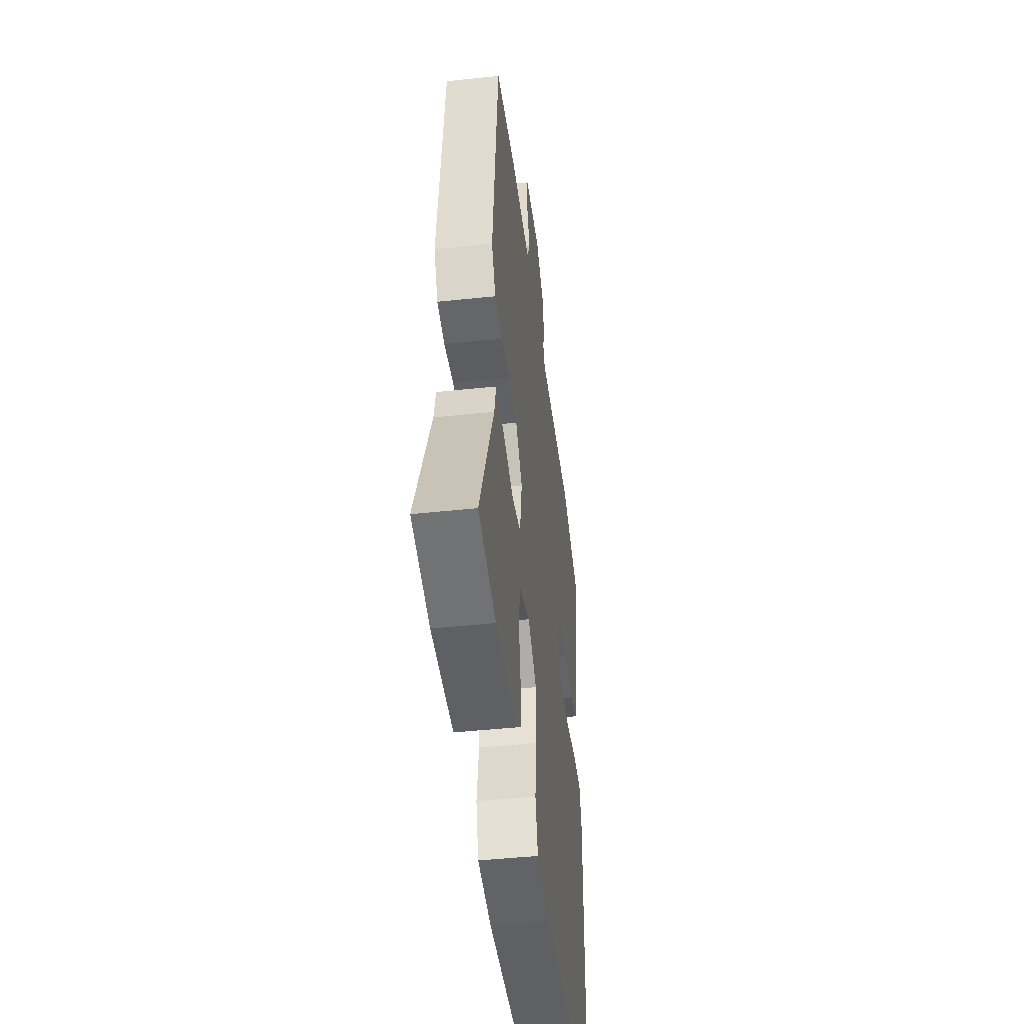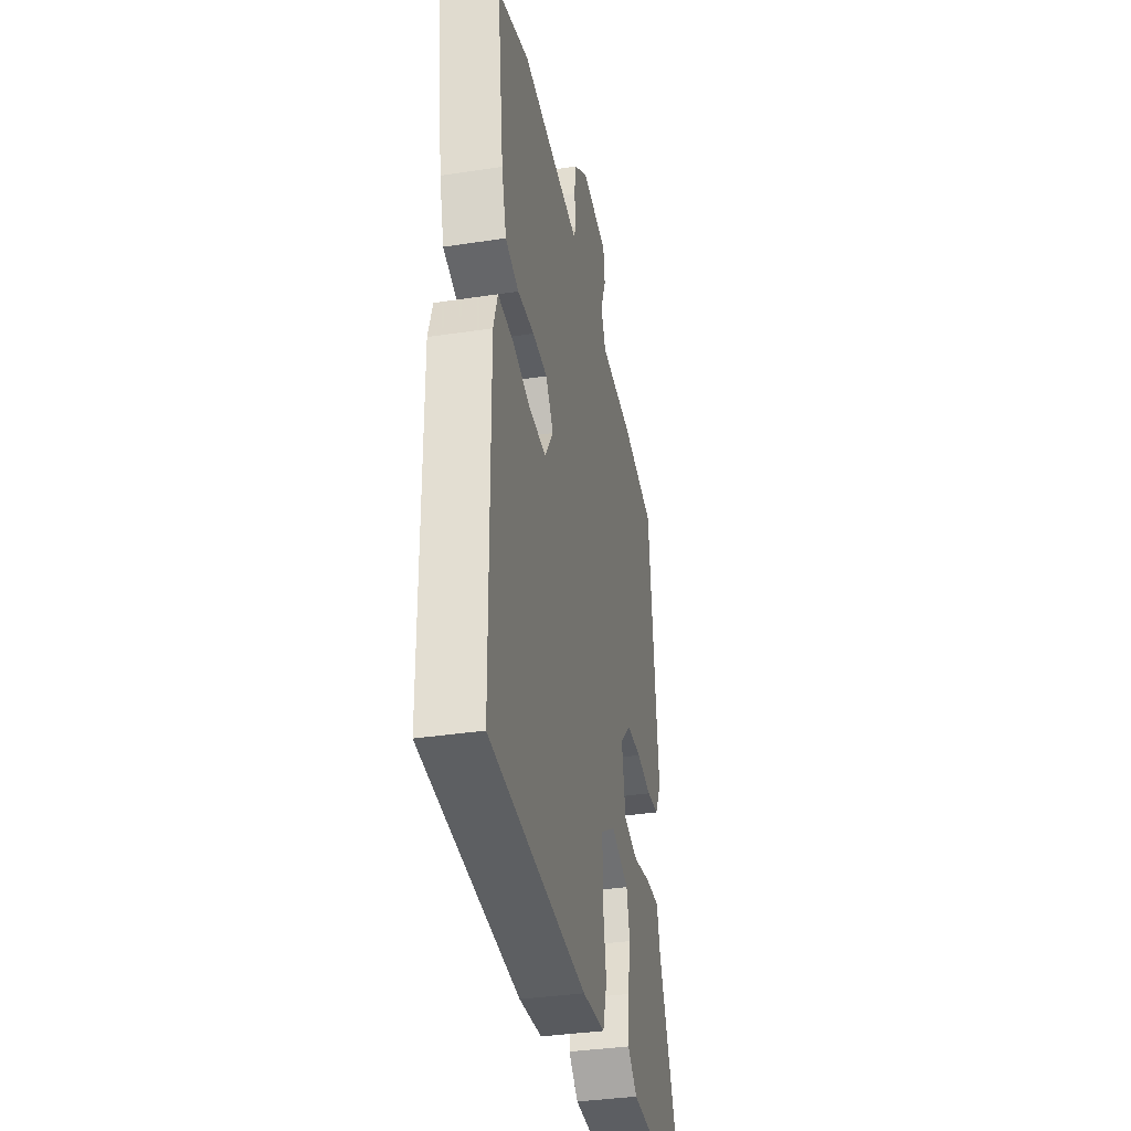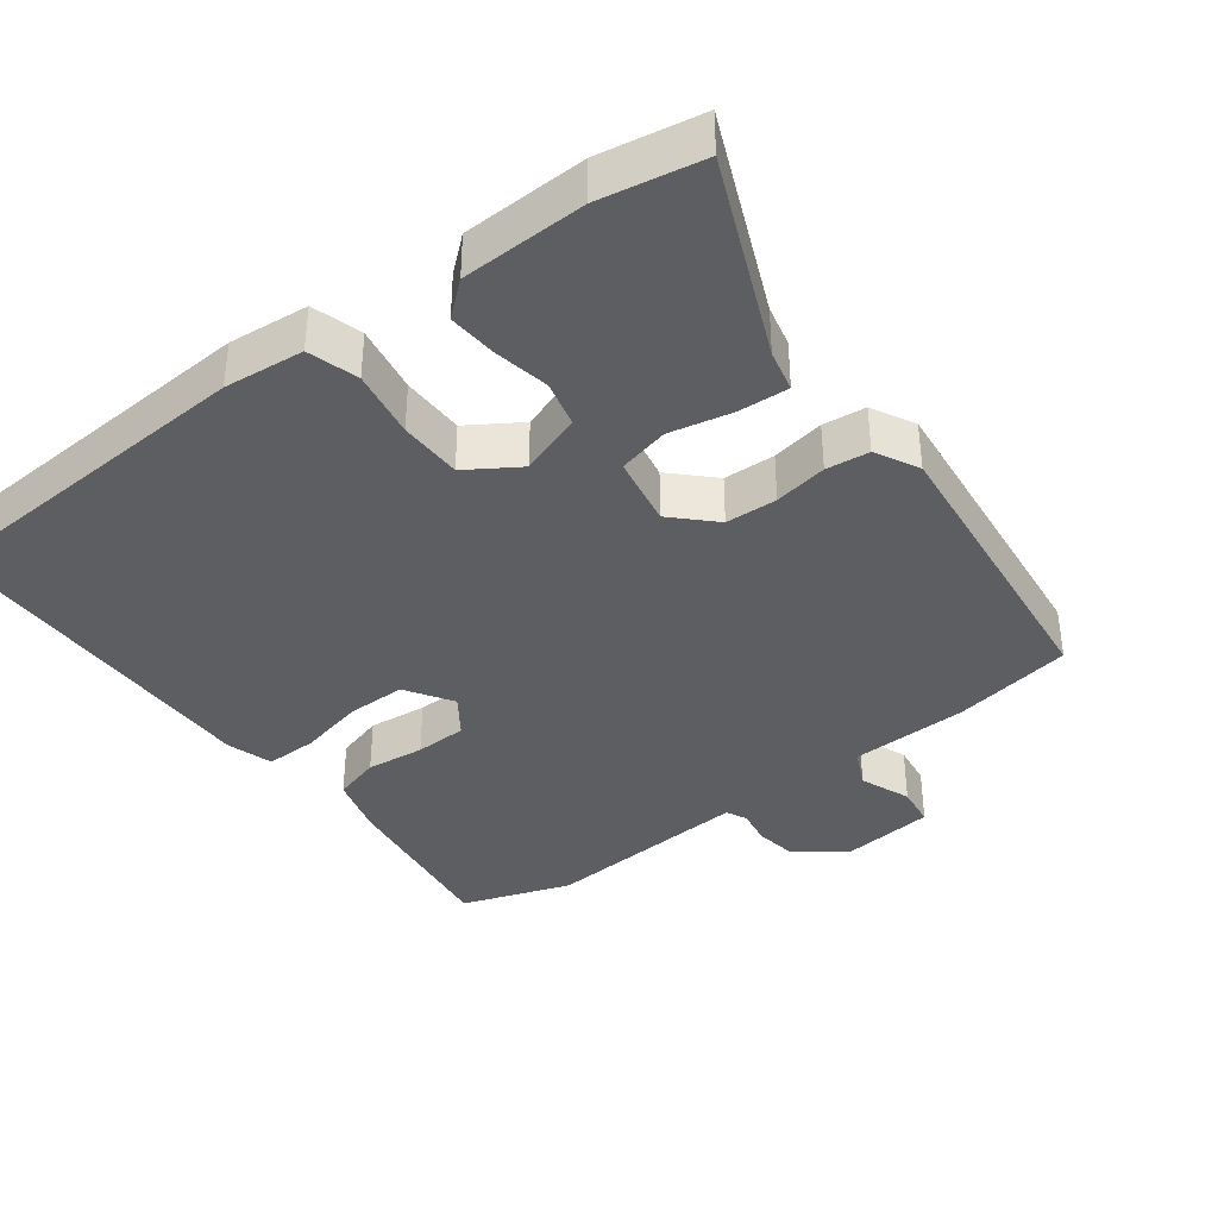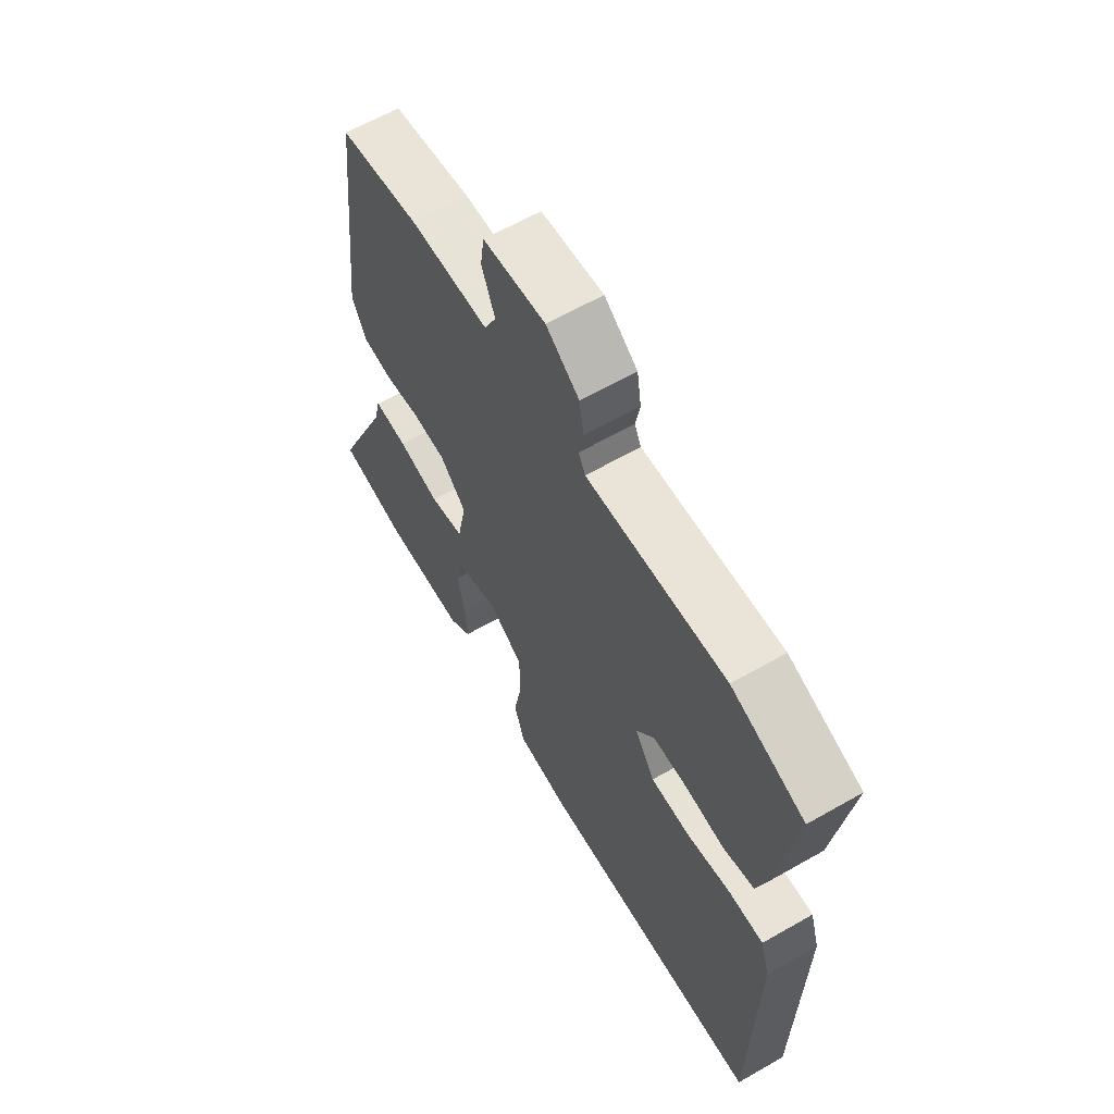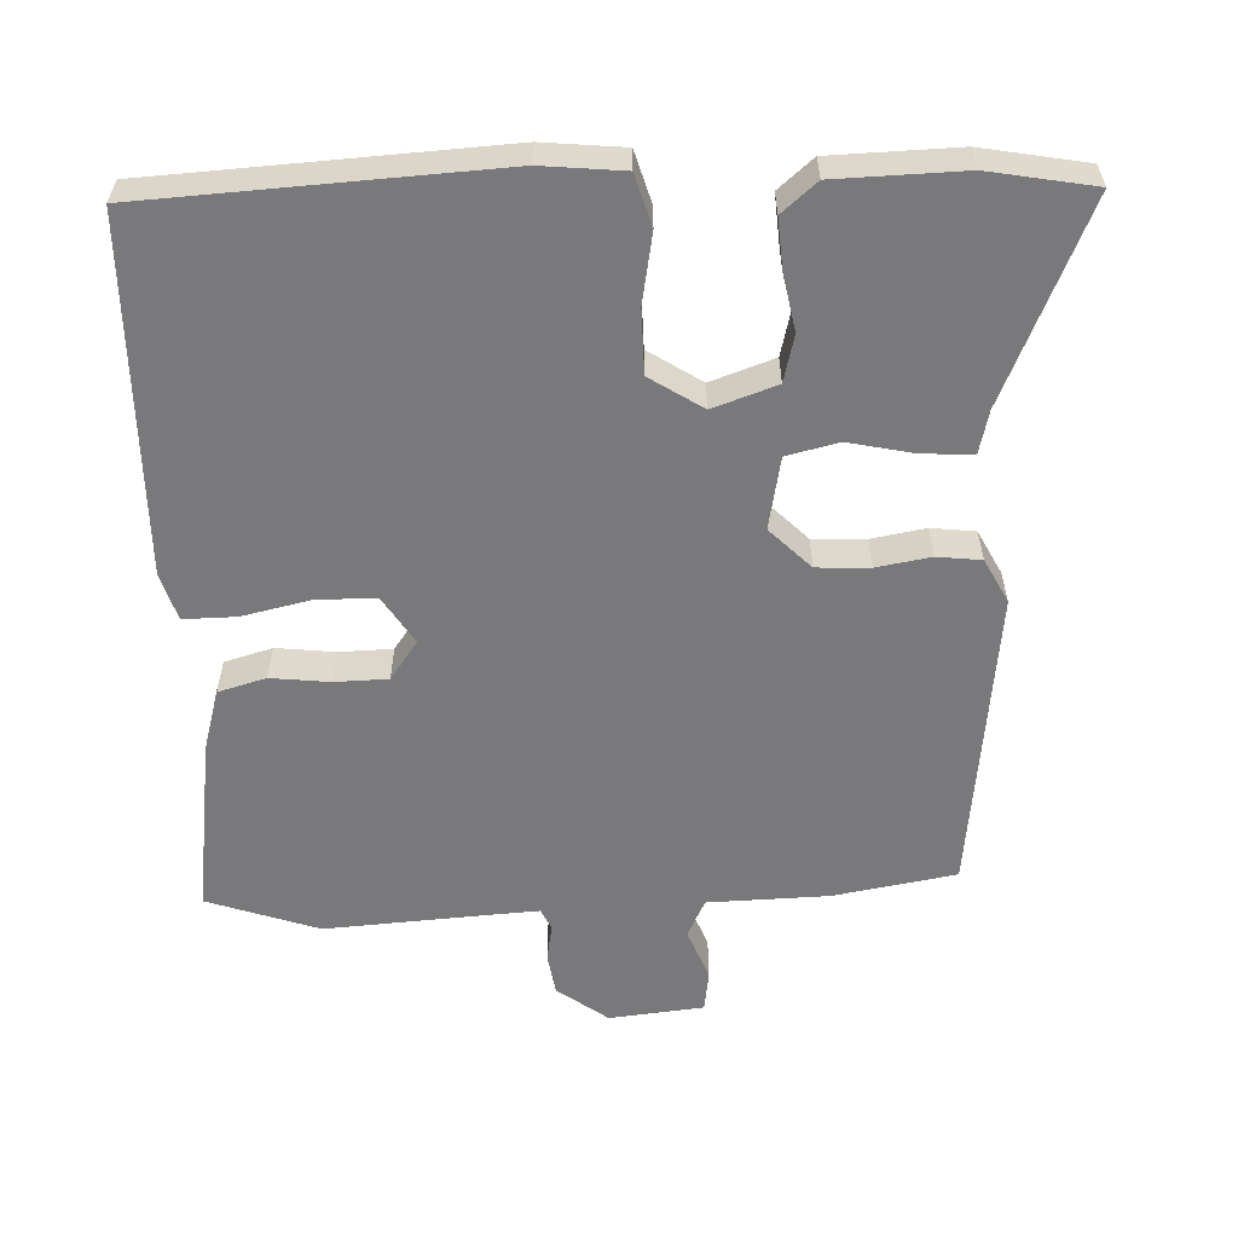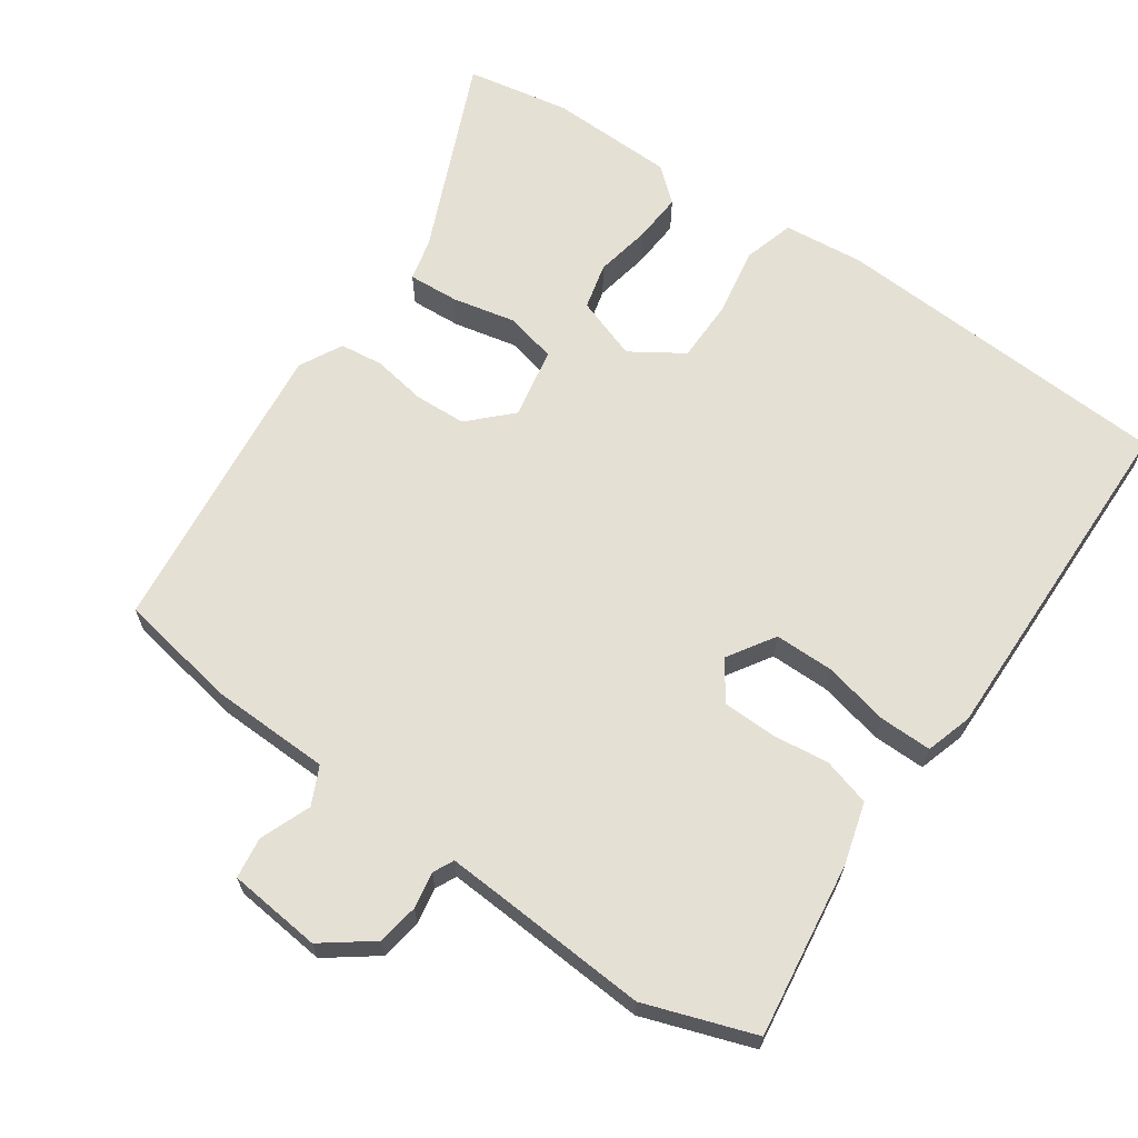
<metadata>
{"format":"obj","ext":"obj","renderer":"f3d","projection":"perspective","resolution":1024,"background":"white","views":[{"elev":-45.5,"azim":-83.0,"up":"+Z"},{"elev":-36.3,"azim":101.2,"up":"+Z"},{"elev":-37.8,"azim":-143.0,"up":"+Y"},{"elev":63.0,"azim":60.0,"up":"+Z"},{"elev":-57.9,"azim":-177.9,"up":"+Y"},{"elev":65.5,"azim":34.6,"up":"+Y"}]}
</metadata>
<code>
v -0.486 0.07 -0.502
v -0.631 0.07 -0.476
v -0.512 0.07 -0.199
v -0.498 0.07 -0.14
v -0.427 0.07 -0.144
v -0.338 0.07 -0.163
v -0.266 0.07 -0.146
v -0.247 0.07 -0.046
v -0.303 0.07 0.01
v -0.376 0.07 0.013
v -0.451 0.07 0
v -0.512 0.07 0.007
v -0.544 0.07 0.068
v -0.497 0.07 0.49
v -0.328 0.07 0.52
v -0.161 0.07 0.525
v -0.136 0.07 0.578
v -0.164 0.07 0.649
v -0.156 0.07 0.707
v -0.025 0.07 0.721
v 0.045 0.07 0.669
v 0.054 0.07 0.611
v 0.045 0.07 0.56
v 0.059 0.07 0.531
v 0.137 0.07 0.536
v 0.353 0.07 0.551
v 0.507 0.07 0.498
v 0.473 0.07 0.251
v 0.449 0.07 0.166
v 0.383 0.07 0.147
v 0.301 0.07 0.156
v 0.228 0.07 0.154
v 0.19 0.07 0.1
v 0.232 0.07 0.034
v 0.315 0.07 0.034
v 0.408 0.07 0.055
v 0.481 0.07 0.056
v 0.501 0.07 -0.009
v 0.494 0.07 -0.498
v 0.013 0.07 -0.526
v -0.1 0.07 -0.515
v -0.121 0.07 -0.444
v -0.104 0.07 -0.348
v -0.105 0.07 -0.259
v -0.178 0.07 -0.212
v -0.266 0.07 -0.243
v -0.282 0.07 -0.308
v -0.267 0.07 -0.386
v -0.262 0.07 -0.456
v -0.31 0.07 -0.497
v -0.486 0 -0.502
v -0.631 0 -0.476
v -0.512 0 -0.199
v -0.498 0 -0.14
v -0.427 0 -0.144
v -0.338 0 -0.163
v -0.266 0 -0.146
v -0.247 0 -0.046
v -0.303 0 0.01
v -0.376 0 0.013
v -0.451 0 0
v -0.512 0 0.007
v -0.544 0 0.068
v -0.497 0 0.49
v -0.328 0 0.52
v -0.161 0 0.525
v -0.136 0 0.578
v -0.164 0 0.649
v -0.156 0 0.707
v -0.025 0 0.721
v 0.045 0 0.669
v 0.054 0 0.611
v 0.045 0 0.56
v 0.059 0 0.531
v 0.137 0 0.536
v 0.353 0 0.551
v 0.507 0 0.498
v 0.473 0 0.251
v 0.449 0 0.166
v 0.383 0 0.147
v 0.301 0 0.156
v 0.228 0 0.154
v 0.19 0 0.1
v 0.232 0 0.034
v 0.315 0 0.034
v 0.408 0 0.055
v 0.481 0 0.056
v 0.501 0 -0.009
v 0.494 0 -0.498
v 0.013 0 -0.526
v -0.1 0 -0.515
v -0.121 0 -0.444
v -0.104 0 -0.348
v -0.105 0 -0.259
v -0.178 0 -0.212
v -0.266 0 -0.243
v -0.282 0 -0.308
v -0.267 0 -0.386
v -0.262 0 -0.456
v -0.31 0 -0.497
f 1 2 3
f 50 1 3
f 49 50 3
f 48 49 3
f 47 48 3
f 4 5 6
f 3 4 6
f 47 3 6
f 46 47 6
f 45 46 6 7
f 44 45 7 8
f 41 42 43
f 40 41 43
f 39 40 43
f 38 39 43
f 37 38 43
f 36 37 43
f 35 36 43
f 34 35 43 44
f 33 34 44 8
f 29 30 31
f 28 29 31
f 27 28 31
f 26 27 31
f 25 26 31
f 24 25 31 32
f 33 8 9
f 32 33 9
f 24 32 9
f 23 24 9
f 21 22 23
f 20 21 23
f 19 20 23
f 18 19 23
f 17 18 23
f 14 15 16
f 13 14 16
f 12 13 16
f 11 12 16
f 10 11 16
f 16 17 23
f 10 16 23
f 9 10 23
f 53 52 51
f 53 51 100
f 53 100 99
f 53 99 98
f 53 98 97
f 56 55 54
f 56 54 53
f 56 53 97
f 56 97 96
f 57 56 96 95
f 58 57 95 94
f 93 92 91
f 93 91 90
f 93 90 89
f 93 89 88
f 93 88 87
f 93 87 86
f 93 86 85
f 94 93 85 84
f 58 94 84 83
f 81 80 79
f 81 79 78
f 81 78 77
f 81 77 76
f 81 76 75
f 82 81 75 74
f 59 58 83
f 59 83 82
f 59 82 74
f 59 74 73
f 73 72 71
f 73 71 70
f 73 70 69
f 73 69 68
f 73 68 67
f 66 65 64
f 66 64 63
f 66 63 62
f 66 62 61
f 66 61 60
f 73 67 66
f 73 66 60
f 73 60 59
f 1 51 52 2
f 2 52 53 3
f 3 53 54 4
f 4 54 55 5
f 5 55 56 6
f 6 56 57 7
f 7 57 58 8
f 8 58 59 9
f 9 59 60 10
f 10 60 61 11
f 11 61 62 12
f 12 62 63 13
f 13 63 64 14
f 14 64 65 15
f 15 65 66 16
f 16 66 67 17
f 17 67 68 18
f 18 68 69 19
f 19 69 70 20
f 20 70 71 21
f 21 71 72 22
f 22 72 73 23
f 23 73 74 24
f 24 74 75 25
f 25 75 76 26
f 26 76 77 27
f 27 77 78 28
f 28 78 79 29
f 29 79 80 30
f 30 80 81 31
f 31 81 82 32
f 32 82 83 33
f 33 83 84 34
f 34 84 85 35
f 35 85 86 36
f 36 86 87 37
f 37 87 88 38
f 38 88 89 39
f 39 89 90 40
f 40 90 91 41
f 41 91 92 42
f 42 92 93 43
f 43 93 94 44
f 44 94 95 45
f 45 95 96 46
f 46 96 97 47
f 47 97 98 48
f 48 98 99 49
f 49 99 100 50
f 50 100 51 1

</code>
